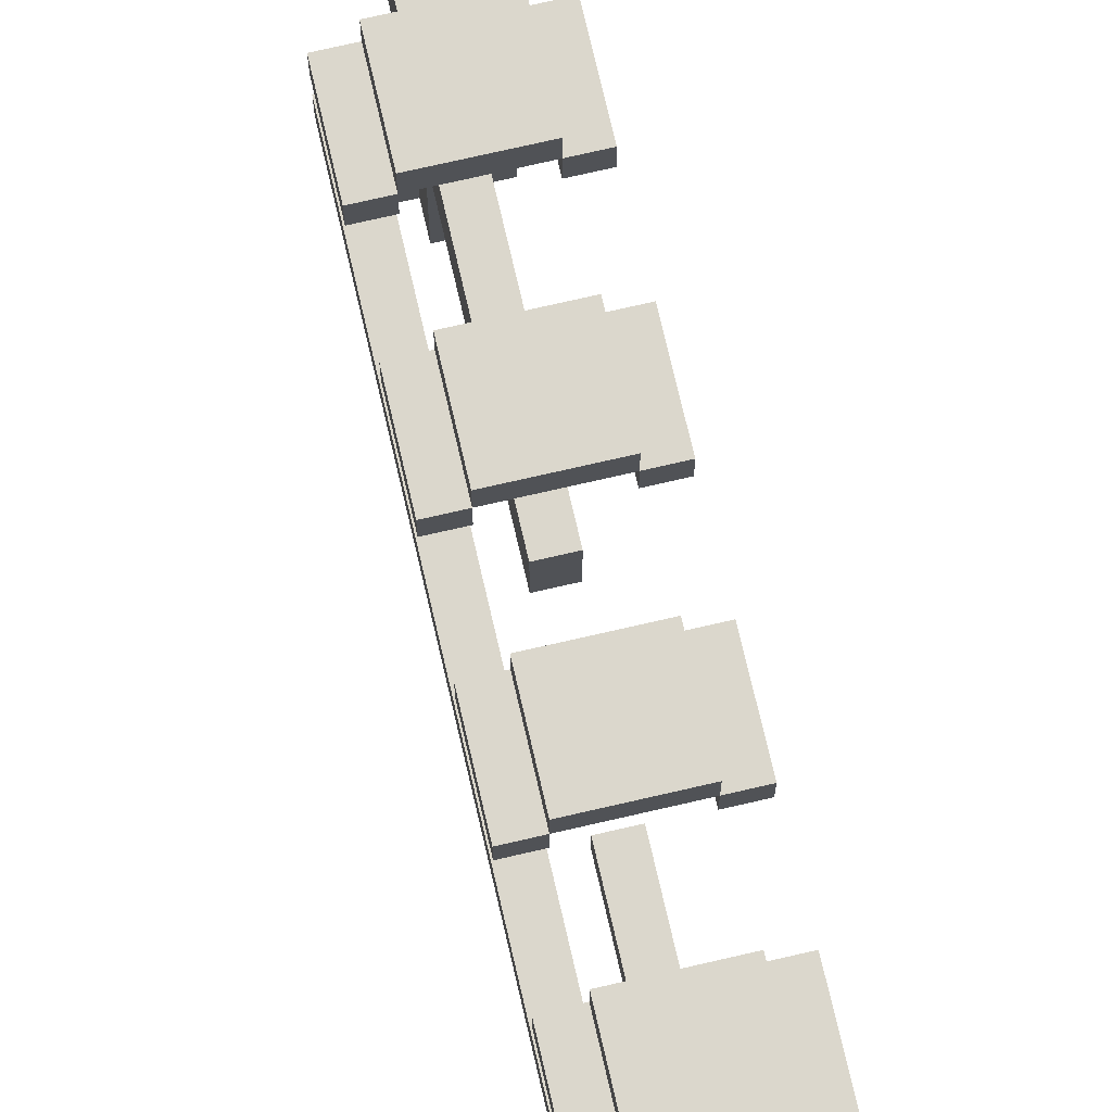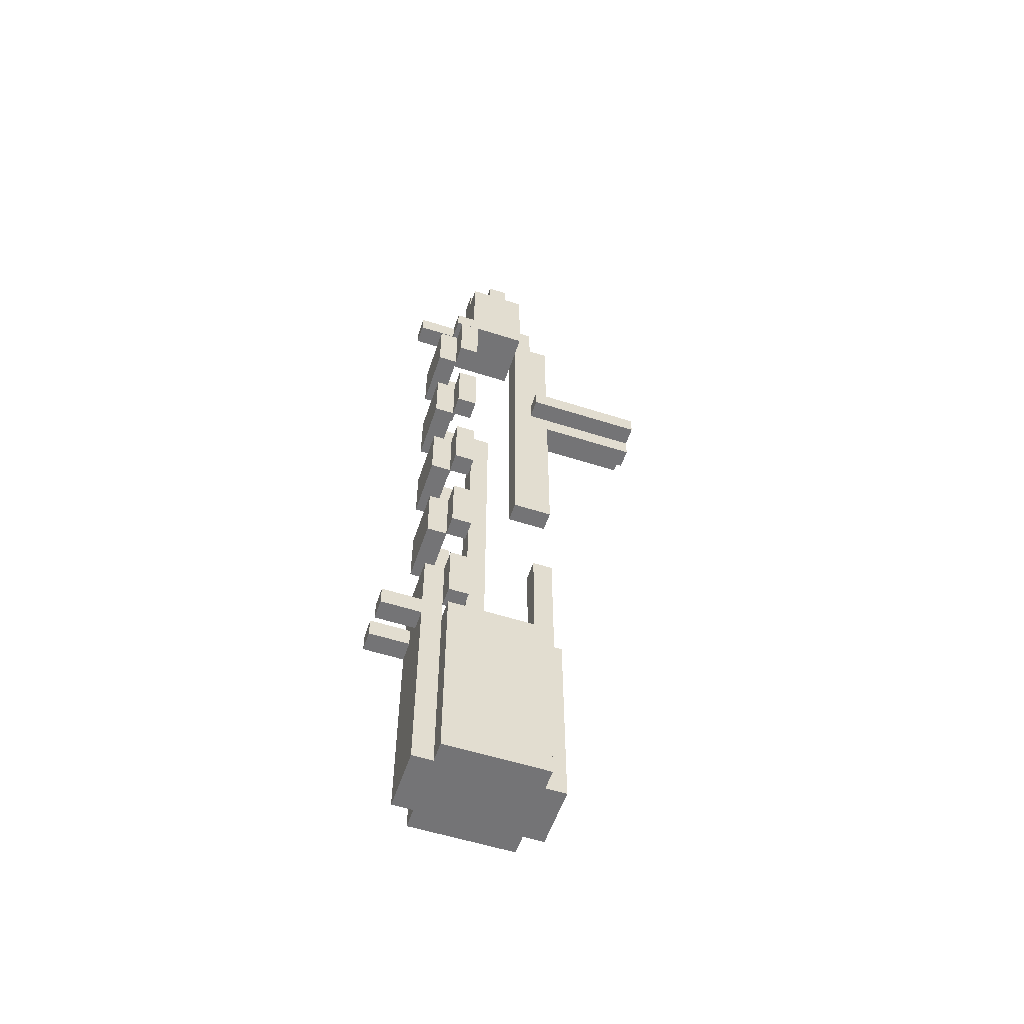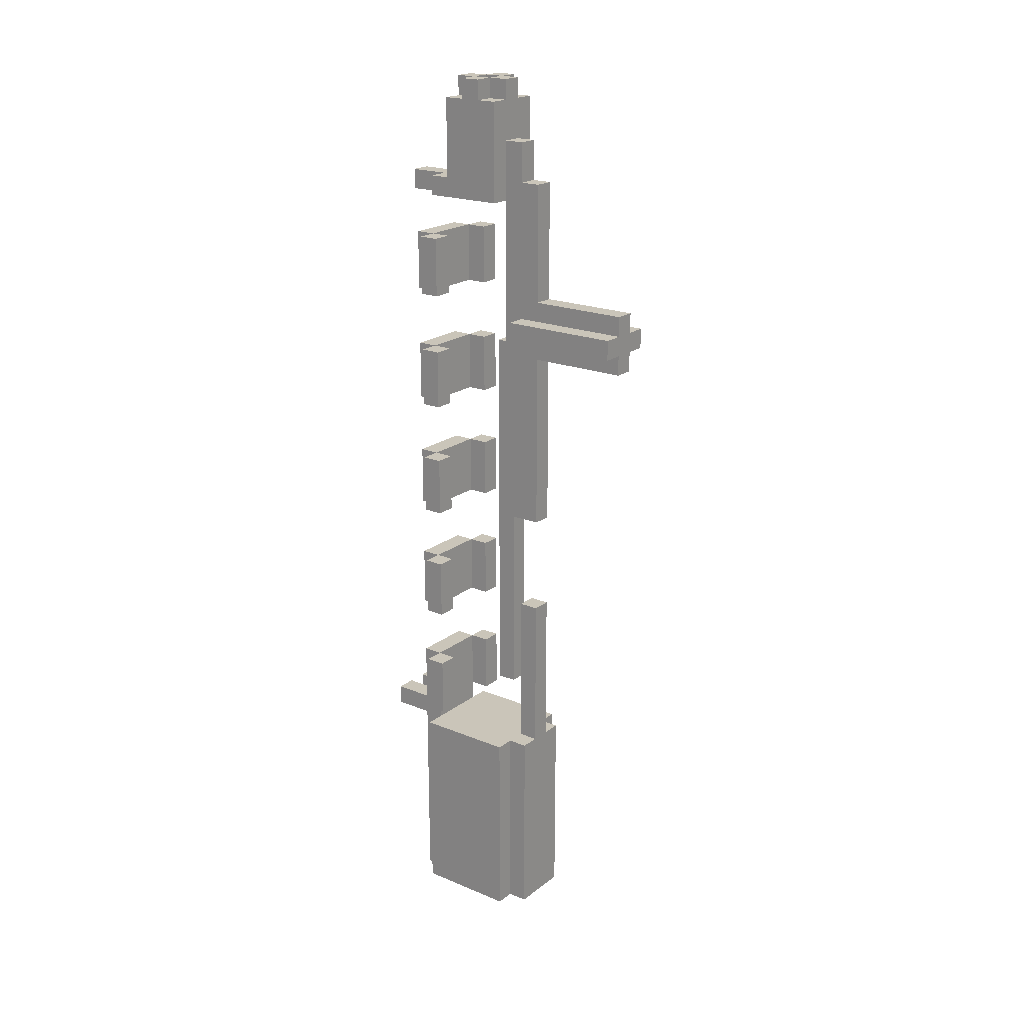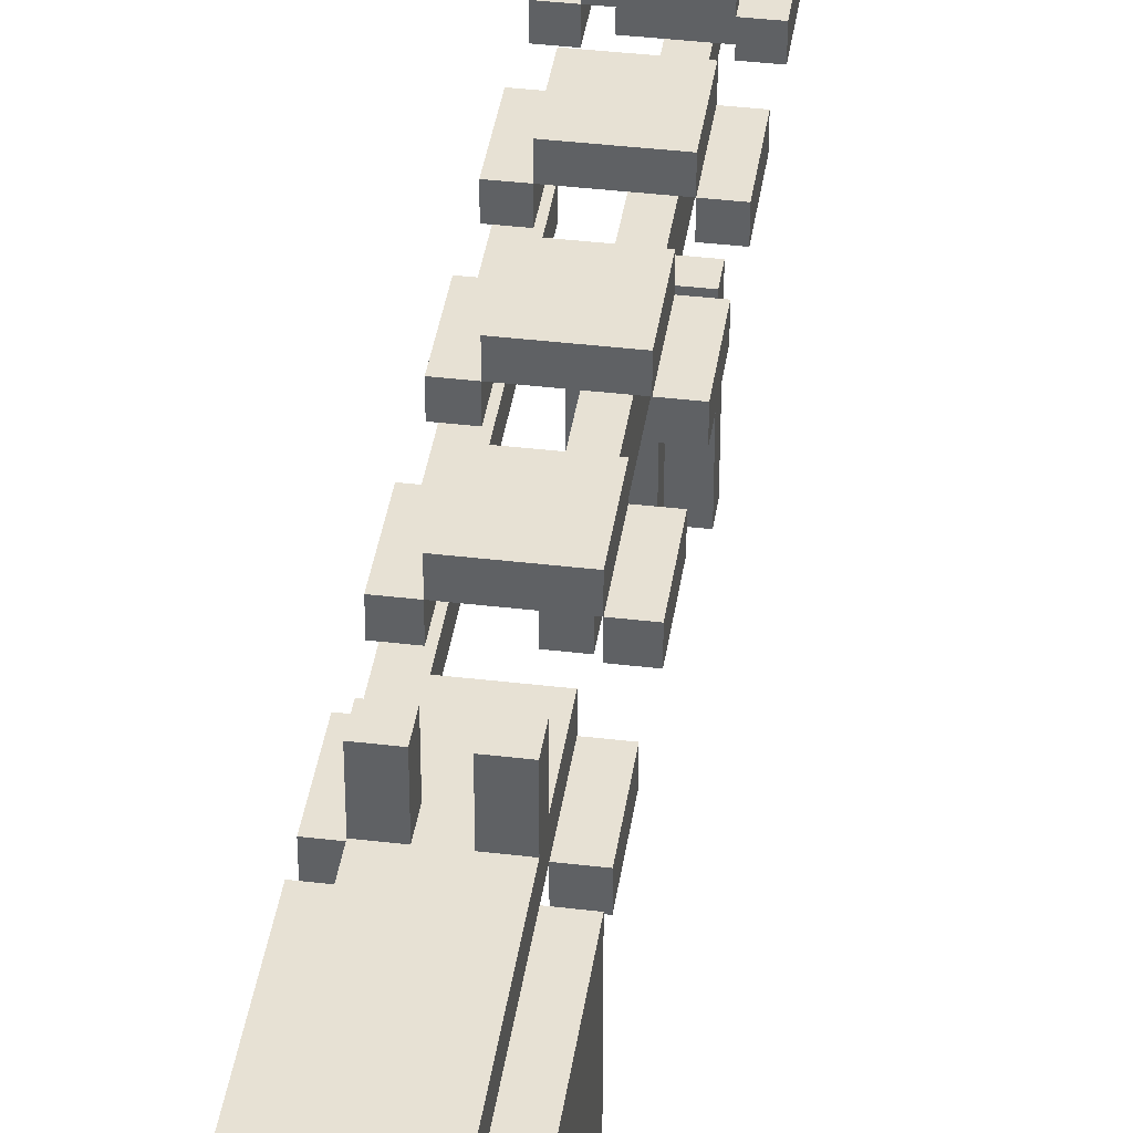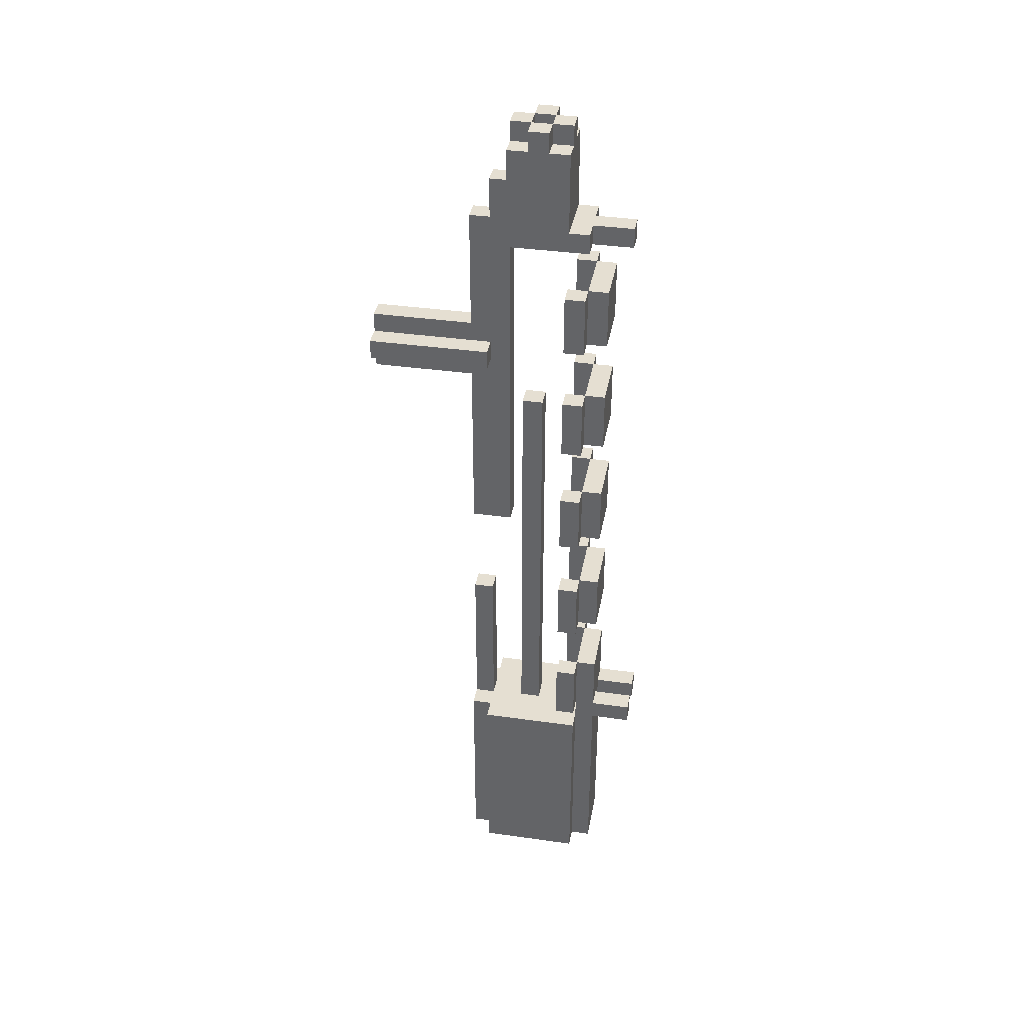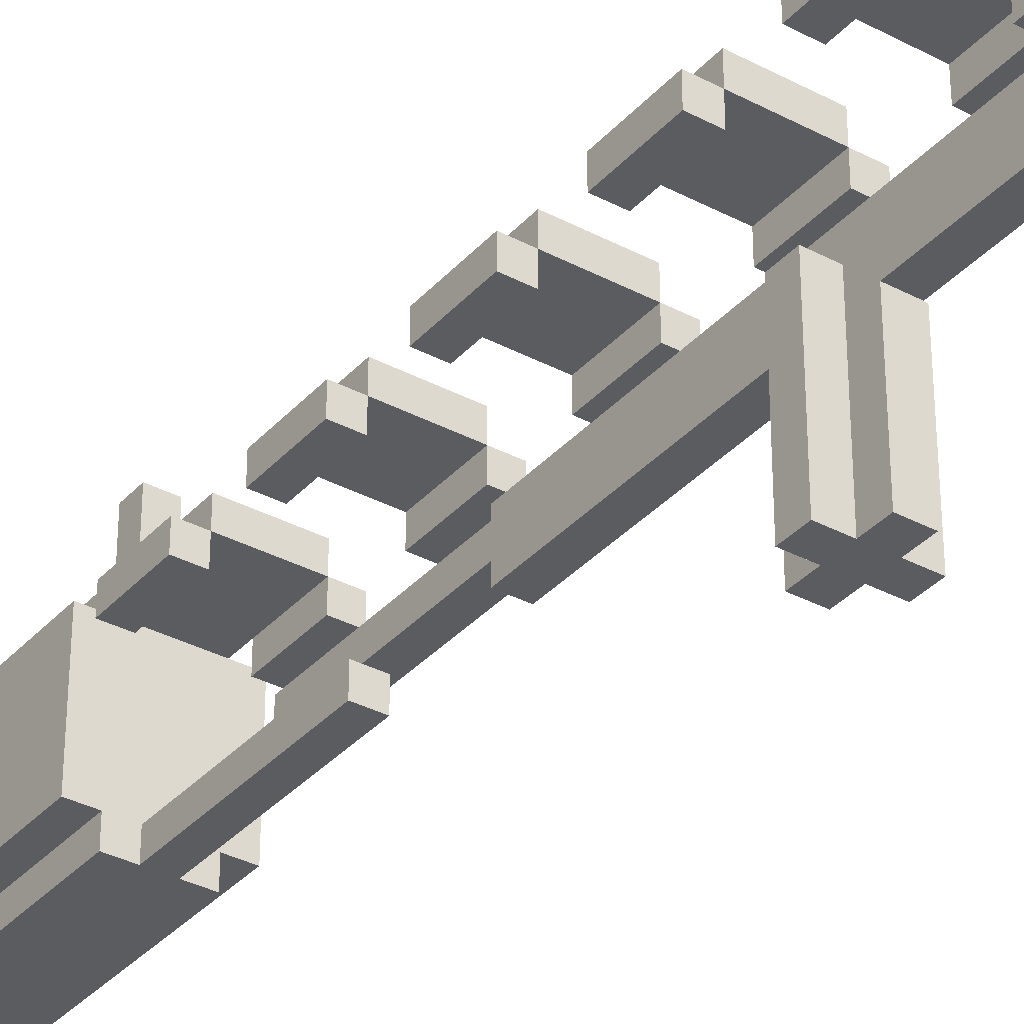
<metadata>
{"format":"obj","ext":"obj","renderer":"f3d","projection":"perspective","resolution":1024,"background":"white","views":[{"elev":73.1,"azim":-13.0,"up":"+Z"},{"elev":-56.3,"azim":71.5,"up":"+Y"},{"elev":20.6,"azim":126.8,"up":"+Y"},{"elev":39.5,"azim":8.4,"up":"+Z"},{"elev":37.3,"azim":-79.7,"up":"+Y"},{"elev":-34.8,"azim":144.6,"up":"+Z"}]}
</metadata>
<code>
v  2 35 1
v  2 36 2
v  2 36 1
v  2 35 2
v  3 35 2
v  3 36 2
v  3 36 1
v  3 35 1
v  2 30 1
v  3 13 1
v  3 30 1
v  2 13 1
v  3 33 1
v  4 30 1
v  4 35 1
v  2 33 1
v  1 35 1
v  1 30 1
v  4 35 3
v  3 35 4
v  4 35 4
v  3 35 3
v  2 35 3
v  4 35 2
v  1 35 4
v  2 35 4
v  1 35 3
v  1 35 2
v  1 36 3
v  2 36 3
v  1 36 2
v  2 36 4
v  3 36 3
v  3 36 4
v  4 36 2
v  4 36 3
v  4 31 4
v  1 31 4
v  1 30 5
v  1 31 5
v  4 31 5
v  4 30 5
v  2 30 5
v  3 30 5
v  3 30 7
v  2 30 7
v  1 -10 5
v  1 0 6
v  1 0 5
v  1 -10 6
v  1 1 6
v  1 1 5
v  1 1 8
v  1 0 8
v  1 4 6
v  1 4 5
v  4 4 6
v  3 1 6
v  4 1 6
v  2 1 6
v  3 0 6
v  2 0 6
v  4 -10 6
v  4 0 6
v  4 1 8
v  4 0 8
v  4 1 5
v  4 0 5
v  4 4 5
v  4 -10 5
v  3 1 8
v  2 1 8
v  5 4 4
v  5 4 5
v  4 4 4
v  1 4 4
v  0 4 5
v  0 4 4
v  0 1 4
v  0 1 5
v  1 1 4
v  4 1 4
v  5 1 5
v  5 1 4
v  1 7 5
v  1 10 6
v  1 10 5
v  1 7 6
v  4 7 6
v  4 10 6
v  4 10 5
v  4 7 5
v  0 7 4
v  0 7 5
v  1 7 4
v  4 7 4
v  5 7 5
v  5 7 4
v  5 10 4
v  5 10 5
v  4 10 4
v  1 10 4
v  0 10 5
v  0 10 4
v  1 13 5
v  1 16 6
v  1 16 5
v  1 13 6
v  4 13 6
v  4 16 6
v  4 16 5
v  4 13 5
v  0 13 4
v  0 13 5
v  1 13 4
v  4 13 4
v  5 13 5
v  5 13 4
v  5 16 4
v  5 16 5
v  4 16 4
v  1 16 4
v  0 16 5
v  0 16 4
v  1 19 5
v  1 22 6
v  1 22 5
v  1 19 6
v  4 19 6
v  4 22 6
v  4 22 5
v  4 19 5
v  5 22 4
v  5 22 5
v  4 22 4
v  1 22 4
v  0 22 5
v  0 22 4
v  0 19 4
v  0 19 5
v  1 19 4
v  4 19 4
v  5 19 5
v  5 19 4
v  1 25 5
v  1 28 6
v  1 28 5
v  1 25 6
v  4 25 6
v  4 28 6
v  4 28 5
v  4 25 5
v  0 25 4
v  0 25 5
v  1 25 4
v  4 25 4
v  5 25 5
v  5 25 4
v  5 28 4
v  5 28 5
v  4 28 4
v  1 28 4
v  0 28 5
v  0 28 4
v  3 0 8
v  2 0 -1
v  1 0 0
v  2 0 0
v  1 0 -1
v  0 0 5
v  0 0 0
v  3 0 0
v  4 0 -1
v  4 0 0
v  3 0 -1
v  5 0 5
v  5 0 0
v  2 0 8
v  2 31 5
v  3 31 5
v  2 31 7
v  3 31 7
v  1 23 -6
v  1 24 0
v  1 24 -6
v  1 23 0
v  2 23 0
v  2 24 0
v  3 24 0
v  4 23 0
v  4 24 0
v  3 23 0
v  4 24 -6
v  4 23 -6
v  2 24 -6
v  2 23 -6
v  3 24 -6
v  3 25 -6
v  2 25 -6
v  3 23 -6
v  3 22 -6
v  2 22 -6
v  2 22 -1
v  2 13 -1
v  2 31 -1
v  2 31 0
v  2 25 -1
v  2 33 0
v  3 22 -1
v  3 13 -1
v  3 31 -1
v  3 25 -1
v  3 31 0
v  3 33 0
v  2 8 0
v  2 8 -1
v  3 8 0
v  3 8 -1
v  4 -10 -1
v  1 -10 -1
v  0 -10 0
v  0 -10 5
v  5 -10 5
v  5 -10 0
v  1 -10 0
v  4 -10 0
v  0 2 2
v  0 22 3
v  0 22 2
v  0 2 3
v  1 2 3
v  1 22 3
v  1 22 2
v  1 2 2
g OpenSCAD_Model
f 1 2 3
f 2 1 4
f 2 5 6
f 5 2 4
f 5 7 6
f 7 5 8
f 9 10 11
f 10 9 12
f 13 14 11
f 14 13 15
f 13 8 15
f 1 8 13
f 1 13 16
f 8 1 7
f 7 1 3
f 16 17 1
f 18 16 9
f 17 16 18
f 19 20 21
f 20 19 22
f 5 23 22
f 23 5 4
f 15 5 24
f 5 15 8
f 23 25 26
f 25 23 27
f 1 28 4
f 28 1 17
f 7 2 6
f 2 7 3
f 2 29 30
f 29 2 31
f 32 33 30
f 33 32 34
f 35 33 36
f 33 35 6
f 23 32 30
f 32 23 26
f 34 32 20
f 26 20 32
f 20 37 21
f 20 26 37
f 38 26 25
f 26 38 37
f 20 33 34
f 33 20 22
f 23 33 22
f 33 23 30
f 18 28 17
f 28 18 38
f 39 38 18
f 28 38 27
f 28 29 31
f 29 28 27
f 27 38 25
f 38 39 40
f 29 23 30
f 23 29 27
f 23 2 30
f 2 23 4
f 28 2 4
f 2 28 31
f 5 33 6
f 33 5 22
f 33 19 36
f 19 33 22
f 41 42 37
f 14 37 42
f 37 19 21
f 19 37 24
f 14 24 37
f 24 14 15
f 35 19 24
f 19 35 36
f 5 35 24
f 35 5 6
f 9 43 39
f 43 9 44
f 9 39 18
f 11 44 9
f 43 45 46
f 45 43 44
f 44 11 42
f 42 11 14
f 47 48 49
f 48 47 50
f 48 51 52
f 48 52 49
f 51 48 53
f 53 48 54
f 52 51 55
f 52 55 56
f 57 58 59
f 57 60 58
f 55 60 57
f 58 60 61
f 60 55 51
f 62 61 60
f 61 63 64
f 61 62 63
f 50 62 48
f 62 50 63
f 64 59 65
f 64 65 66
f 59 64 67
f 64 68 67
f 63 68 64
f 59 69 57
f 69 59 67
f 68 63 70
f 52 67 68
f 52 68 49
f 67 52 69
f 69 52 56
f 59 71 65
f 71 59 58
f 60 53 72
f 53 60 51
f 69 55 57
f 55 69 56
f 73 69 74
f 69 73 75
f 76 77 56
f 77 76 78
f 79 77 78
f 77 79 80
f 77 52 56
f 52 77 80
f 52 76 56
f 76 52 81
f 79 76 81
f 76 79 78
f 79 52 80
f 52 79 81
f 82 69 75
f 69 82 67
f 69 83 74
f 83 69 67
f 83 73 74
f 73 83 84
f 82 73 84
f 73 82 75
f 82 83 67
f 83 82 84
f 85 86 87
f 86 85 88
f 86 89 90
f 89 86 88
f 89 91 90
f 91 89 92
f 85 91 92
f 91 85 87
f 85 89 88
f 89 85 92
f 93 85 94
f 85 93 95
f 96 97 92
f 97 96 98
f 91 86 90
f 86 91 87
f 99 91 100
f 91 99 101
f 102 103 87
f 103 102 104
f 93 103 104
f 103 93 94
f 103 85 87
f 85 103 94
f 85 102 87
f 102 85 95
f 93 102 95
f 102 93 104
f 96 91 101
f 91 96 92
f 91 97 100
f 97 91 92
f 97 99 100
f 99 97 98
f 96 99 98
f 99 96 101
f 105 106 107
f 106 105 108
f 106 109 110
f 109 106 108
f 109 111 110
f 111 109 112
f 105 111 112
f 111 105 107
f 105 109 108
f 109 105 112
f 113 105 114
f 105 113 115
f 116 117 112
f 117 116 118
f 111 106 110
f 106 111 107
f 119 111 120
f 111 119 121
f 122 123 107
f 123 122 124
f 113 123 124
f 123 113 114
f 123 105 107
f 105 123 114
f 105 122 107
f 122 105 115
f 113 122 115
f 122 113 124
f 116 111 121
f 111 116 112
f 111 117 120
f 117 111 112
f 117 119 120
f 119 117 118
f 116 119 118
f 119 116 121
f 125 126 127
f 126 125 128
f 126 129 130
f 129 126 128
f 129 131 130
f 131 129 132
f 131 126 130
f 126 131 127
f 133 131 134
f 131 133 135
f 136 137 127
f 137 136 138
f 125 131 132
f 131 125 127
f 125 129 128
f 129 125 132
f 139 125 140
f 125 139 141
f 142 143 132
f 143 142 144
f 139 137 138
f 137 139 140
f 137 125 127
f 125 137 140
f 125 136 127
f 136 125 141
f 139 136 141
f 136 139 138
f 142 131 135
f 131 142 132
f 131 143 134
f 143 131 132
f 143 133 134
f 133 143 144
f 142 133 144
f 133 142 135
f 145 146 147
f 146 145 148
f 146 149 150
f 149 146 148
f 149 151 150
f 151 149 152
f 145 151 152
f 151 145 147
f 145 149 148
f 149 145 152
f 153 145 154
f 145 153 155
f 156 157 152
f 157 156 158
f 151 146 150
f 146 151 147
f 159 151 160
f 151 159 161
f 162 163 147
f 163 162 164
f 153 163 164
f 163 153 154
f 163 145 147
f 145 163 154
f 145 162 147
f 162 145 155
f 153 162 155
f 162 153 164
f 156 151 161
f 151 156 152
f 151 157 160
f 157 151 152
f 157 159 160
f 159 157 158
f 156 159 158
f 159 156 161
f 61 66 165
f 66 61 64
f 166 167 168
f 167 166 169
f 167 49 168
f 49 167 170
f 170 167 171
f 168 49 172
f 68 172 49
f 173 172 174
f 172 173 175
f 68 174 172
f 174 68 176
f 174 176 177
f 48 178 54
f 178 48 62
f 53 178 72
f 178 53 54
f 178 60 72
f 60 178 62
f 61 71 58
f 71 61 165
f 71 66 65
f 66 71 165
f 40 43 179
f 43 40 39
f 180 42 41
f 42 180 44
f 37 180 41
f 180 37 179
f 38 179 37
f 180 181 182
f 181 180 179
f 179 38 40
f 43 181 179
f 181 43 46
f 181 45 182
f 45 181 46
f 45 180 182
f 180 45 44
f 183 184 185
f 184 183 186
f 184 187 188
f 187 184 186
f 189 190 191
f 190 189 192
f 190 193 191
f 193 190 194
f 183 195 196
f 195 183 185
f 195 197 196
f 197 195 198
f 198 195 199
f 196 200 201
f 200 196 197
f 196 201 202
f 193 200 197
f 200 193 194
f 183 187 186
f 187 183 196
f 200 190 192
f 190 200 194
f 193 189 191
f 189 193 197
f 195 184 188
f 184 195 185
f 203 196 202
f 196 203 187
f 12 203 204
f 203 12 187
f 187 9 188
f 187 12 9
f 205 9 206
f 207 9 205
f 188 9 207
f 16 206 9
f 188 207 195
f 199 195 207
f 206 16 208
f 204 209 210
f 209 204 203
f 207 211 212
f 211 207 205
f 13 213 214
f 11 213 13
f 11 211 213
f 11 212 211
f 11 189 212
f 11 192 189
f 10 192 11
f 197 212 189
f 212 197 198
f 192 209 200
f 10 209 192
f 209 10 210
f 200 209 201
f 198 207 212
f 207 198 199
f 202 209 203
f 209 202 201
f 214 16 13
f 16 214 208
f 206 214 213
f 214 206 208
f 204 10 12
f 10 204 210
f 211 206 213
f 206 211 205
f 166 215 216
f 215 166 168
f 215 172 217
f 172 215 168
f 172 218 217
f 218 172 175
f 219 175 173
f 219 166 175
f 220 166 219
f 175 166 218
f 166 220 169
f 218 166 216
f 218 215 217
f 215 218 216
f 221 170 171
f 170 221 222
f 170 47 49
f 47 170 222
f 68 223 176
f 223 68 70
f 223 177 176
f 177 223 224
f 221 167 225
f 167 221 171
f 226 177 224
f 177 226 174
f 220 226 225
f 226 220 219
f 226 70 225
f 70 226 223
f 223 226 224
f 225 47 222
f 47 225 70
f 225 222 221
f 63 47 70
f 47 63 50
f 220 167 169
f 167 220 225
f 226 173 174
f 173 226 219
f 227 228 229
f 228 227 230
f 228 231 232
f 231 228 230
f 231 233 232
f 233 231 234
f 227 233 234
f 233 227 229
f 227 231 230
f 231 227 234
f 233 228 232
f 228 233 229

</code>
